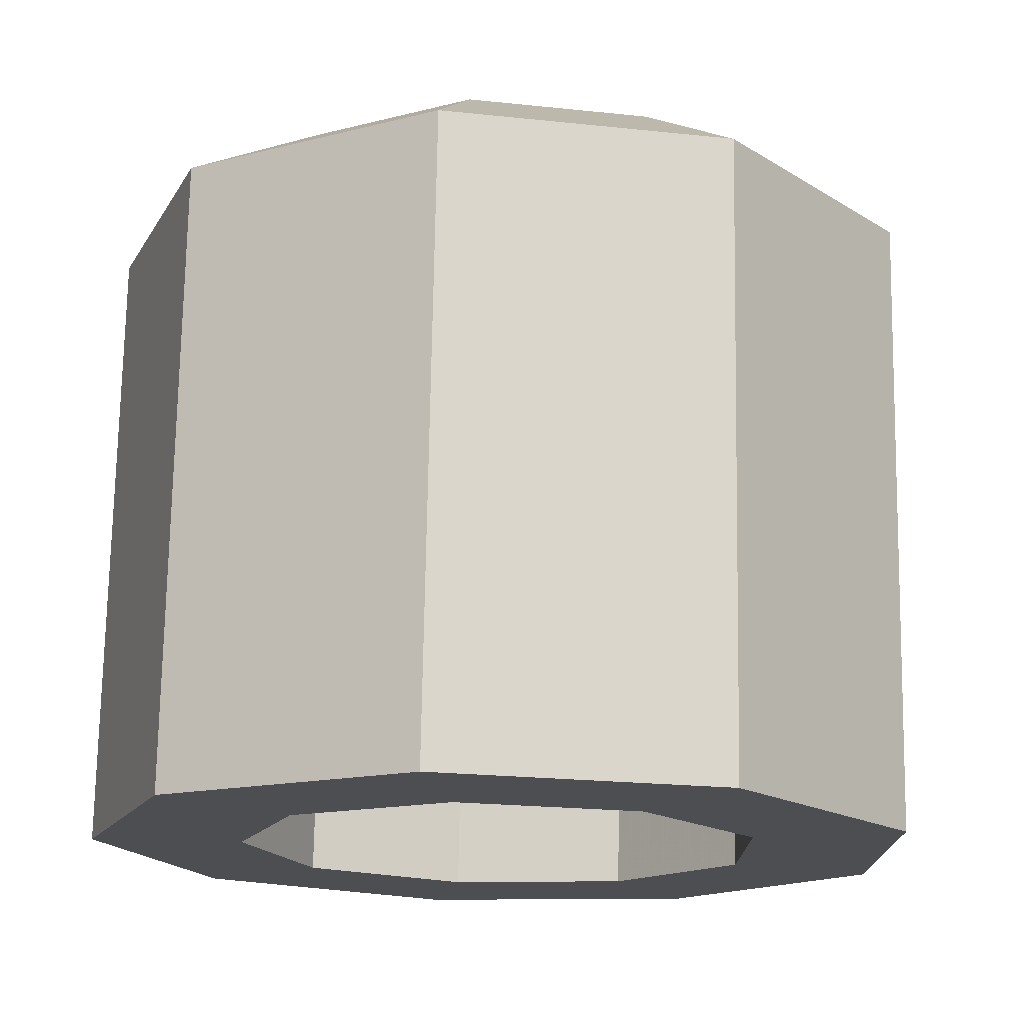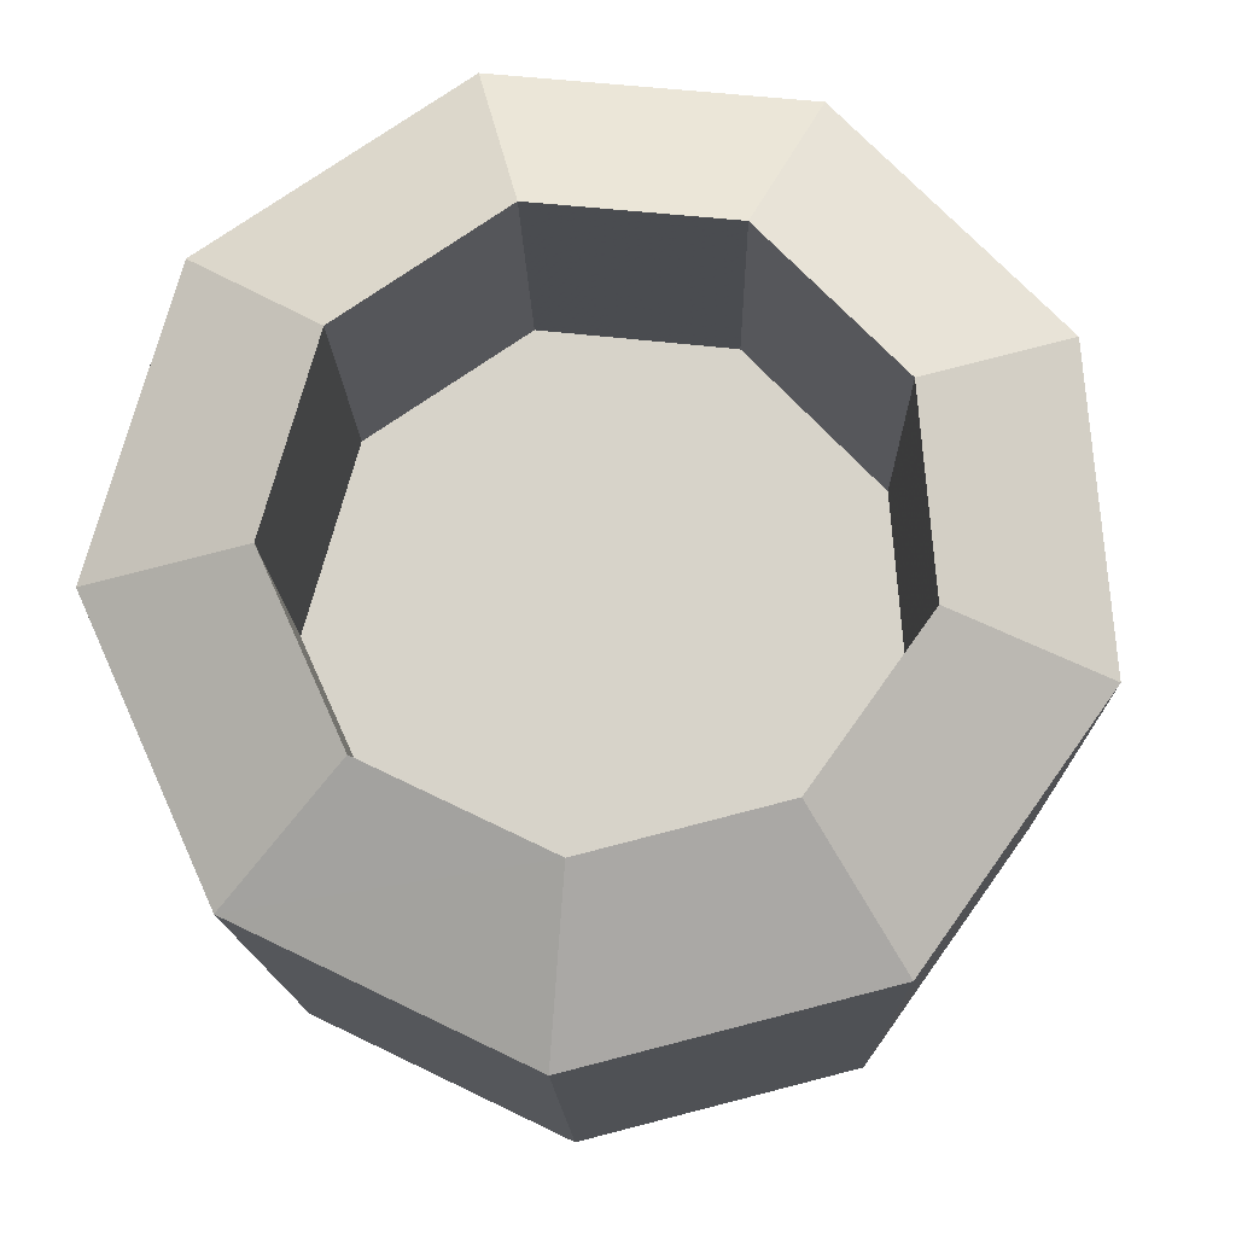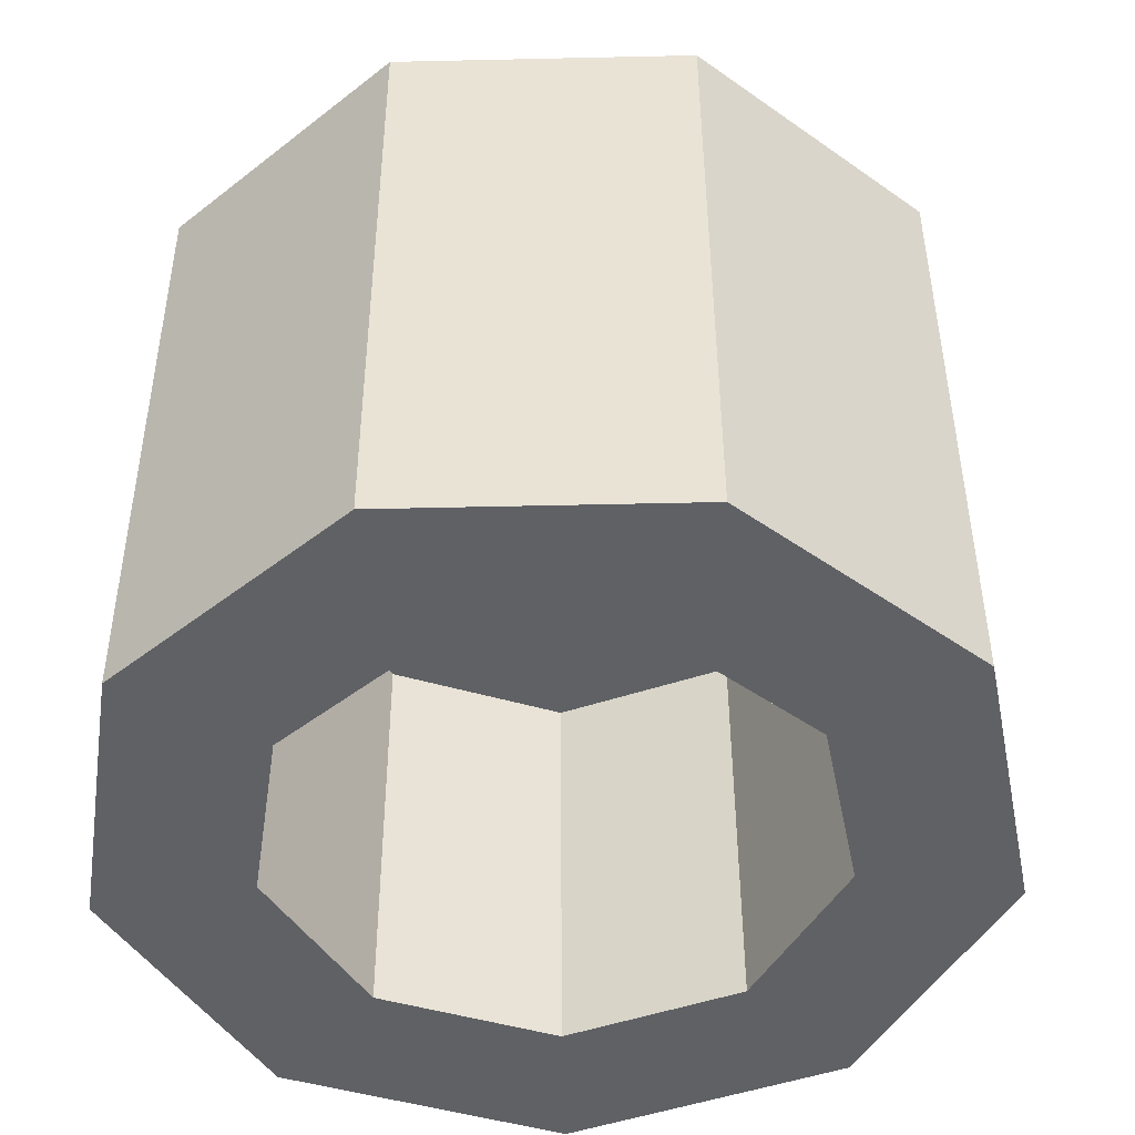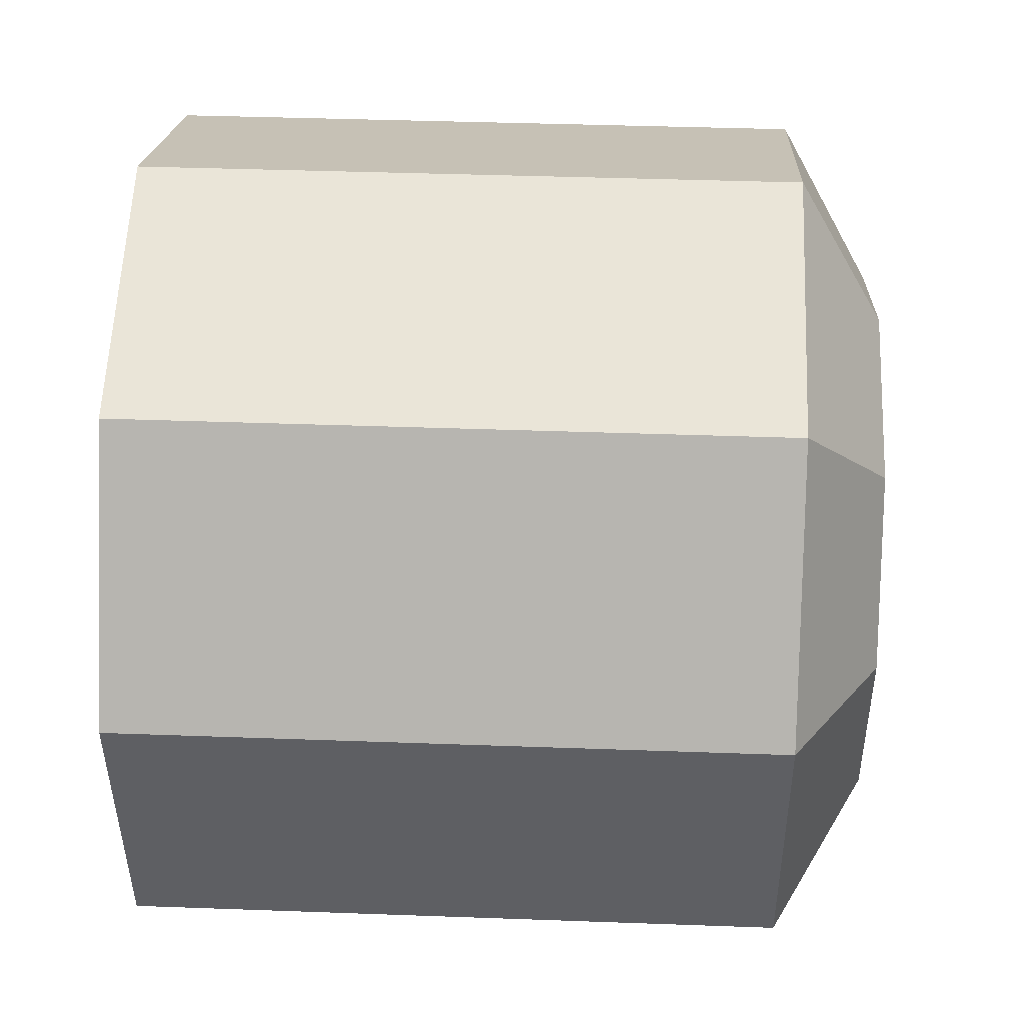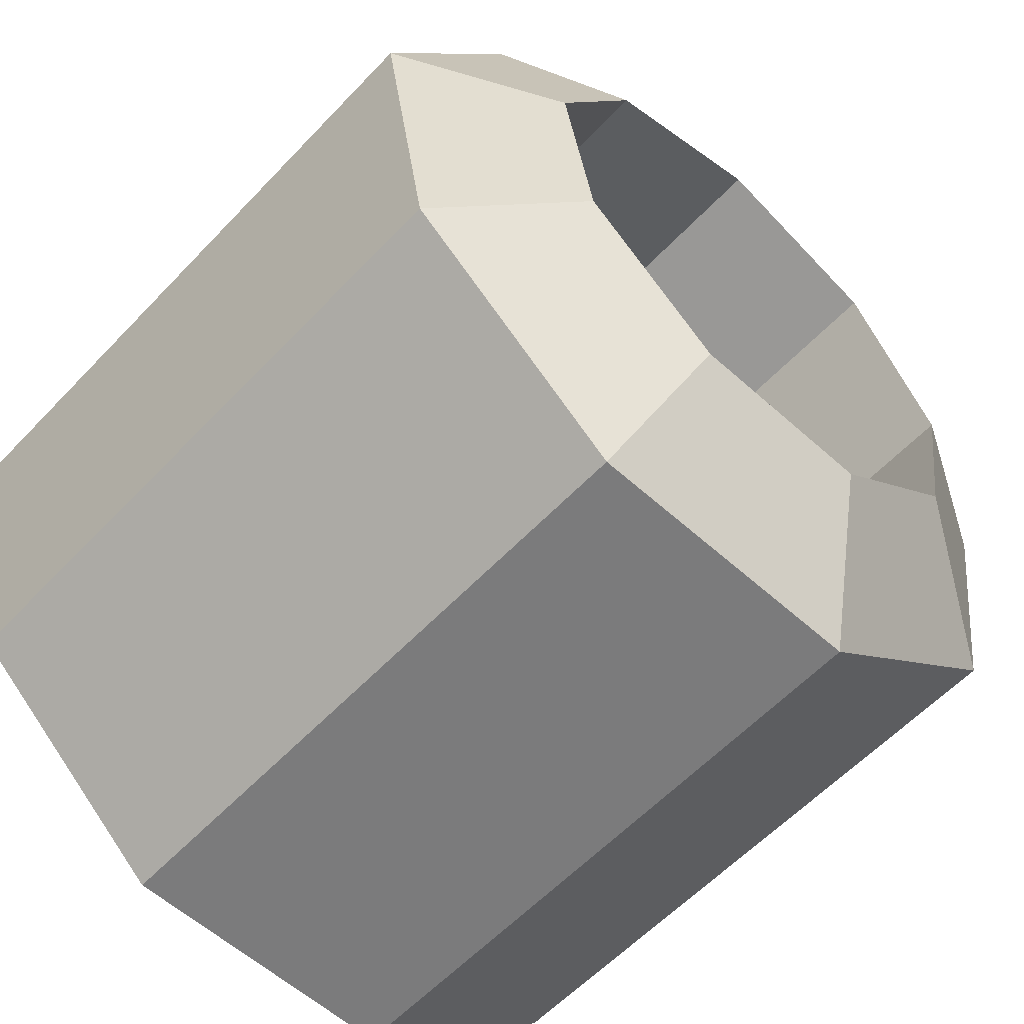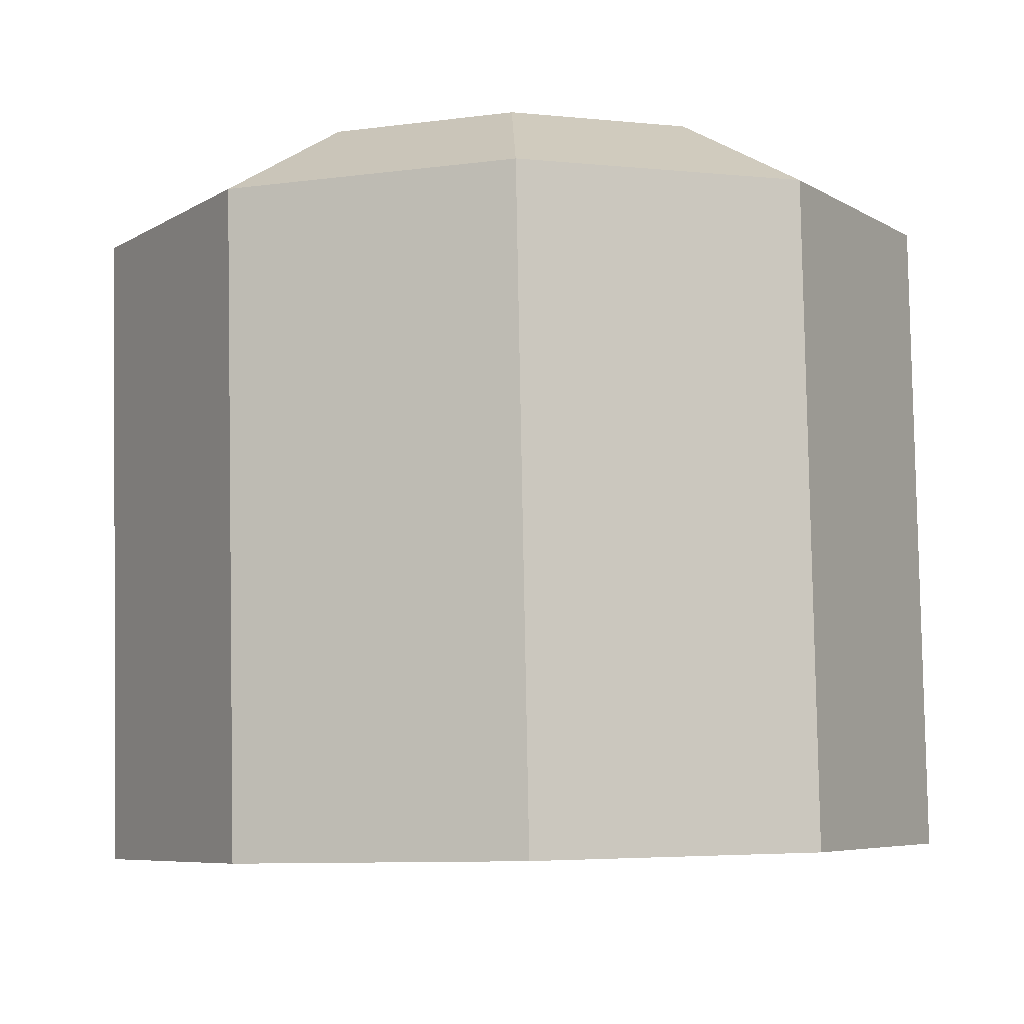
<metadata>
{"format":"obj","ext":"obj","renderer":"f3d","projection":"perspective","resolution":1024,"background":"white","views":[{"elev":-15.9,"azim":149.3,"up":"+Z"},{"elev":76.1,"azim":25.6,"up":"+Z"},{"elev":-46.0,"azim":81.3,"up":"+Z"},{"elev":38.6,"azim":-88.5,"up":"+Y"},{"elev":-58.5,"azim":-44.0,"up":"+Y"},{"elev":-6.7,"azim":-20.7,"up":"+Z"}]}
</metadata>
<code>
o Object.1
v 0.485 0.07143 0.3363
v 0.1943 0.2276 0.4318
v 0.3029 0.03984 0.434
v 0.4253 -0.2655 0.3351
v 0.2648 -0.1741 0.4332
v 0.163 -0.4852 0.3299
v 0.09848 -0.3137 0.4299
v -0.179 -0.4852 0.323
v -0.1188 -0.3134 0.4255
v -0.4408 -0.2651 0.3178
v -0.2849 -0.1737 0.4222
v -0.5 0.07223 0.3166
v -0.3224 0.04013 0.4214
v -0.3287 0.3683 0.32
v -0.2138 0.228 0.4236
v -0.007225 0.4852 0.3265
v -0.009573 0.3023 0.4277
v 0.3142 0.3675 0.3329
v 0.3293 0.3676 -0.4176
v 0.007817 0.4852 -0.4241
v 0.4403 -0.2655 -0.4154
v 0.5 0.07144 -0.4142
v 0.3199 0.03984 -0.4178
v 0.007498 0.3023 -0.4241
v -0.1967 0.228 -0.4282
v -0.4258 -0.2651 -0.4328
v -0.3053 0.04014 -0.4304
v -0.3137 0.3683 -0.4305
v -0.485 0.07224 -0.434
v -0.2678 -0.1737 -0.4296
v 0.2114 0.2276 -0.42
v 0.2819 -0.1741 -0.4186
v 0.178 -0.4852 -0.4207
v 0.1155 -0.3137 -0.4219
v -0.1017 -0.3134 -0.4263
v -0.164 -0.4852 -0.4275
f 18 1 19
f 1 22 19
f 1 4 22
f 4 21 22
f 33 4 6
f 4 33 21
f 36 33 6
f 6 8 36
f 8 26 36
f 10 26 8
f 26 10 29
f 12 29 10
f 14 28 29
f 29 12 14
f 14 16 20
f 28 14 20
f 19 16 18
f 20 16 19
f 1 2 3
f 4 1 3
f 4 3 5
f 6 4 5
f 6 5 7
f 8 6 7
f 8 7 9
f 10 8 9
f 10 9 11
f 10 11 12
f 13 12 11
f 14 12 13
f 14 13 15
f 16 14 15
f 16 15 17
f 18 16 17
f 18 17 2
f 1 18 2
f 13 11 30
f 13 30 27
f 35 11 9
f 2 17 31
f 31 17 24
f 32 5 3
f 15 27 25
f 23 3 2
f 3 23 32
f 11 35 30
f 24 17 15
f 27 15 13
f 25 24 15
f 7 35 9
f 7 34 35
f 2 31 23
f 34 7 5
f 34 5 32
f 19 21 23
f 21 19 22
f 20 24 25
f 28 26 29
f 28 27 26
f 24 20 19
f 27 30 26
f 19 31 24
f 32 23 21
f 32 33 34
f 27 28 25
f 19 23 31
f 20 25 28
f 35 34 33
f 26 30 36
f 35 36 30
f 36 35 33
f 33 32 21
o Object.2
v -0.3165 -0.3236 0.06924
v 0.3147 -0.3236 0.06924
v 0.3147 0.3076 0.06924
v -0.3165 0.3076 0.06924
f 37 38 39
f 40 37 39
f 40 39 38
f 40 38 37

</code>
